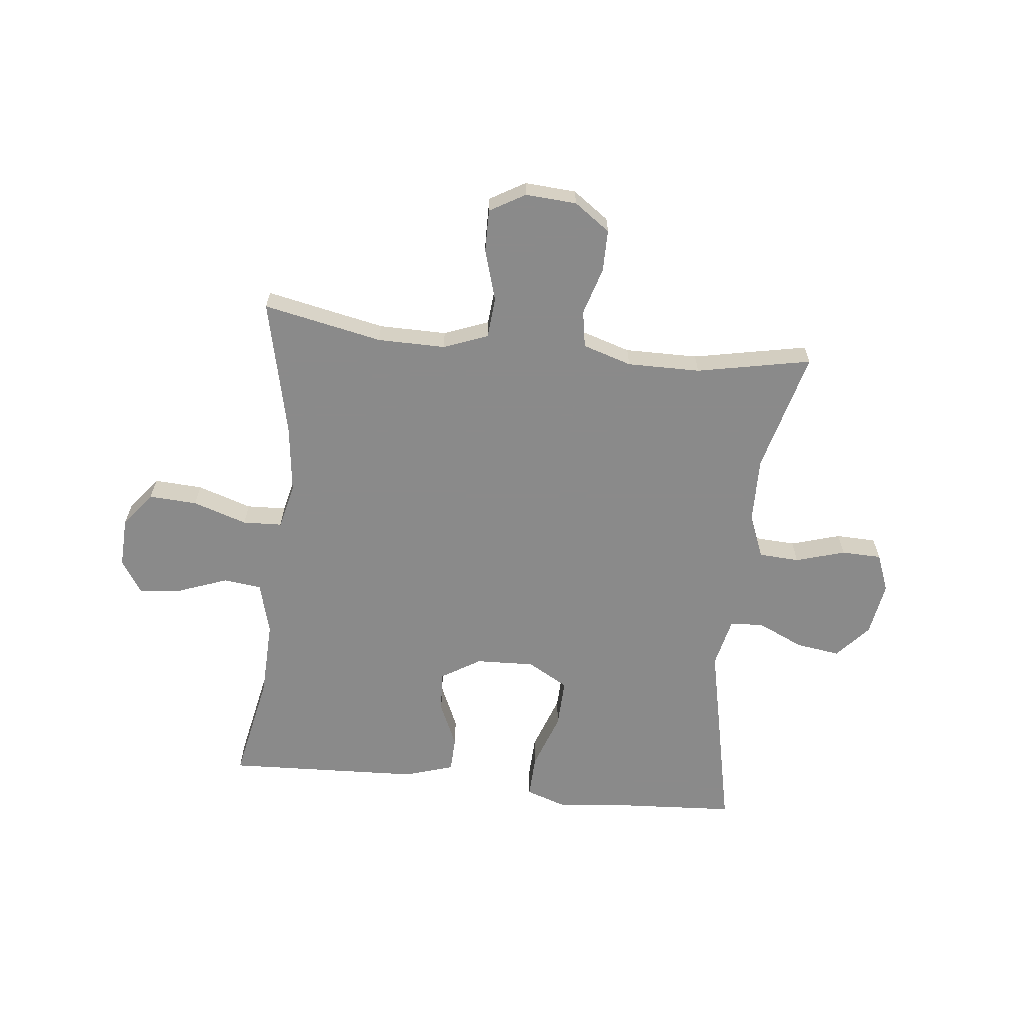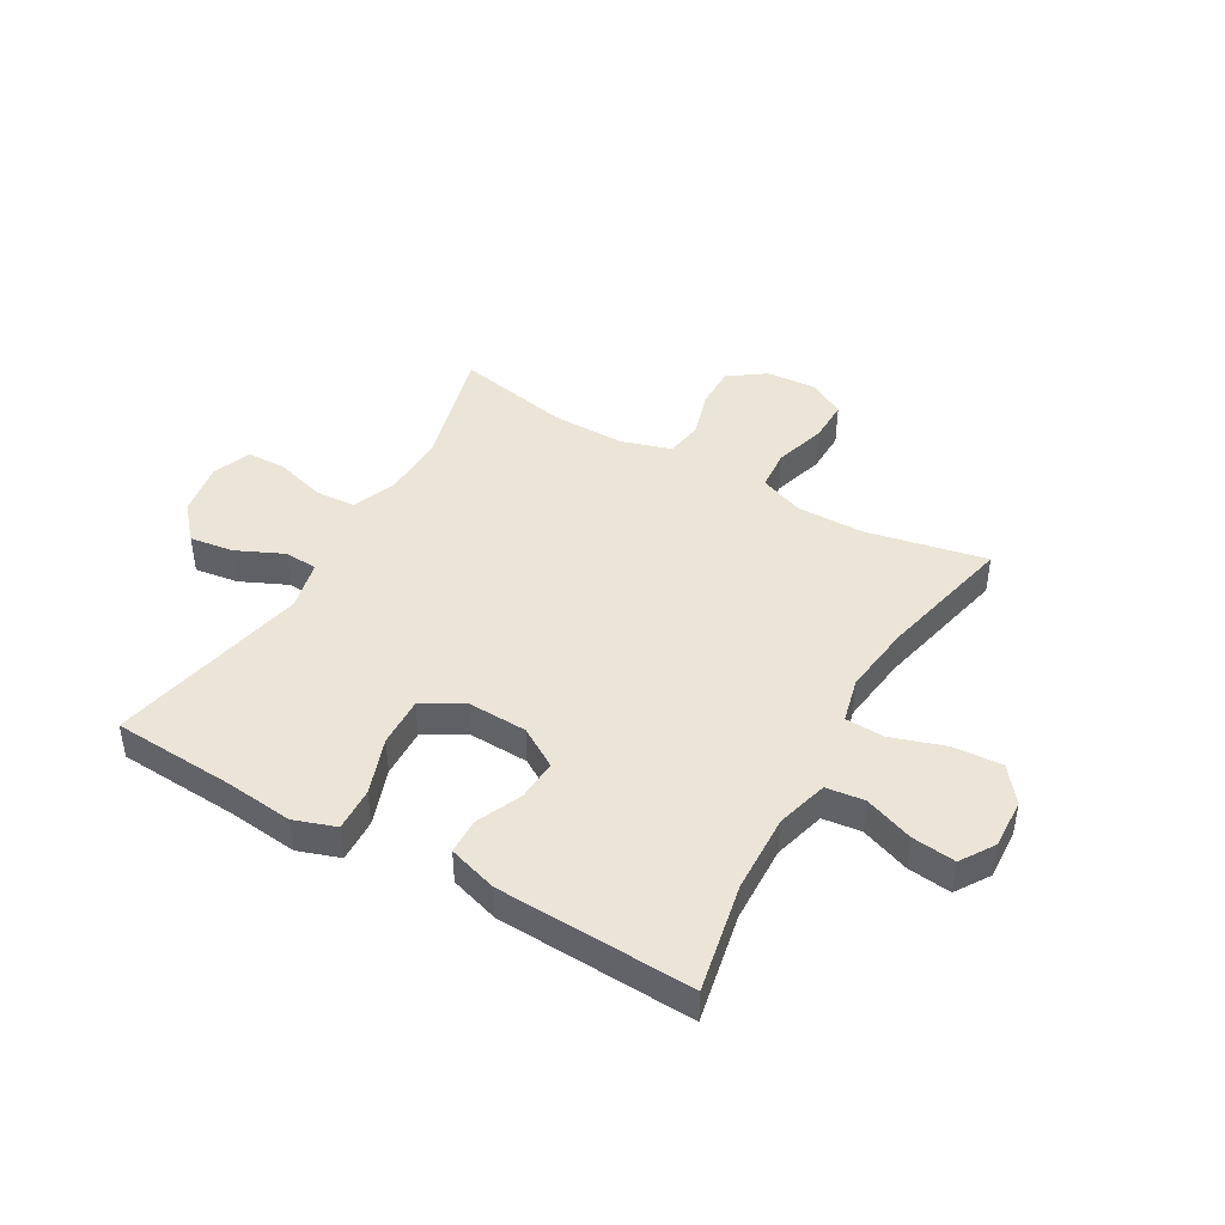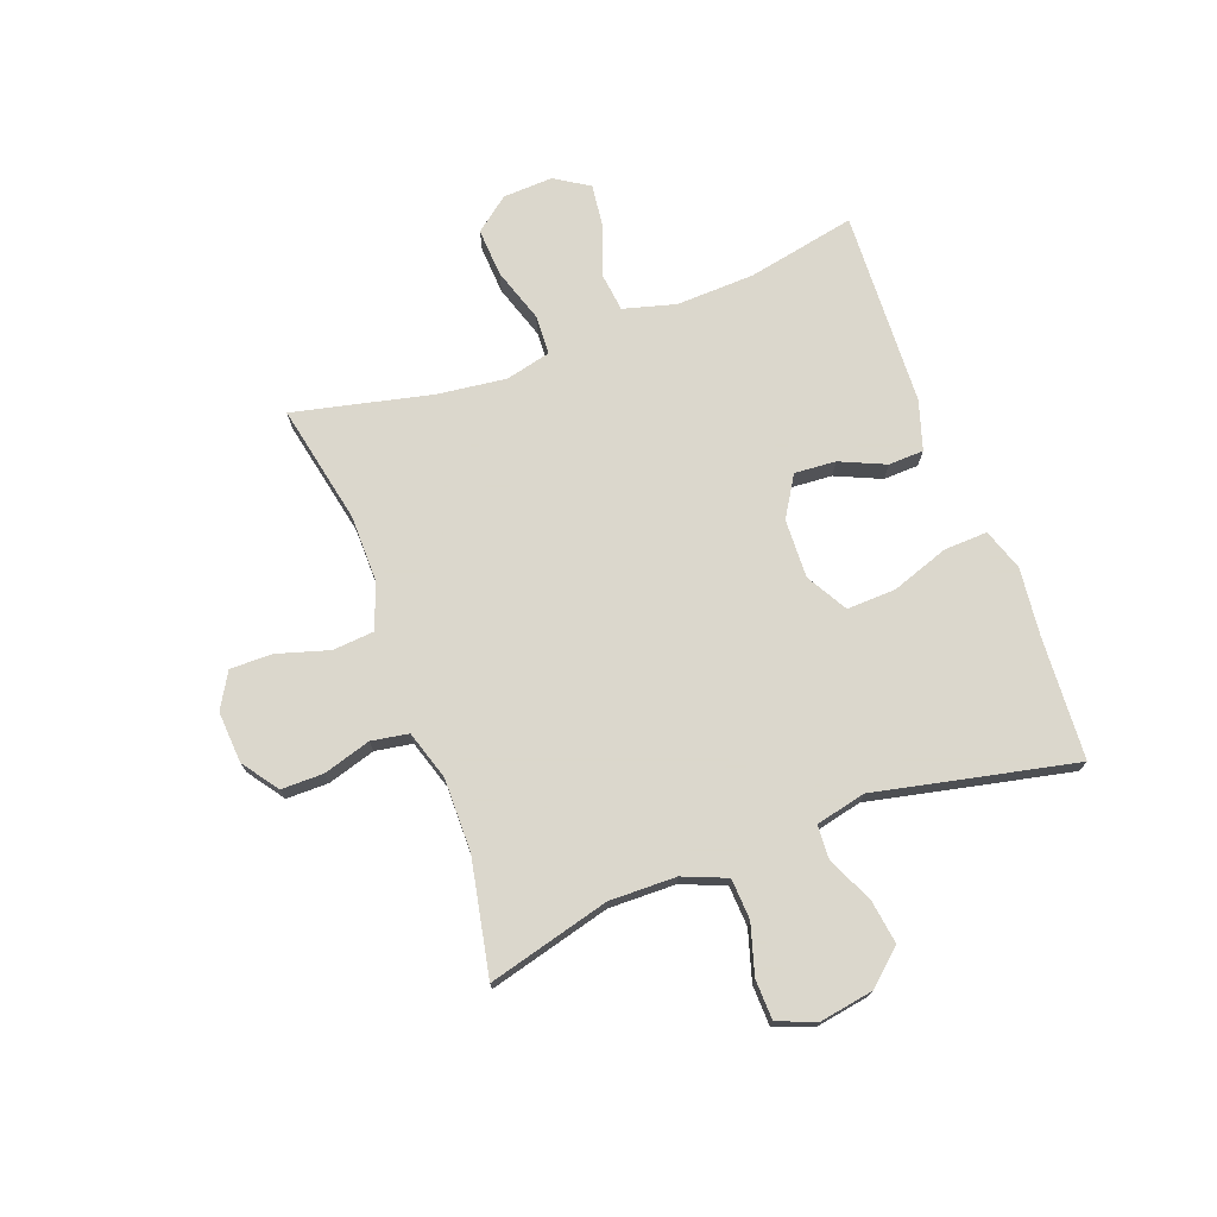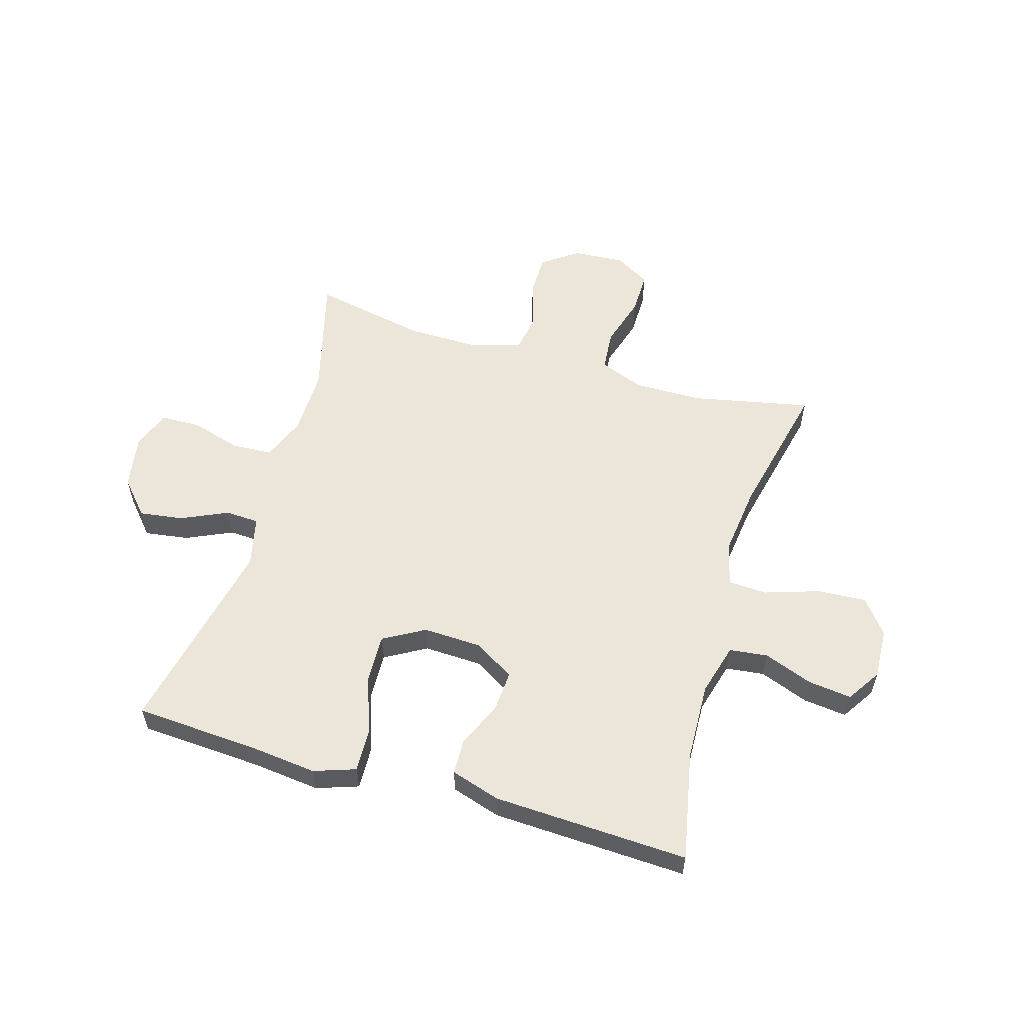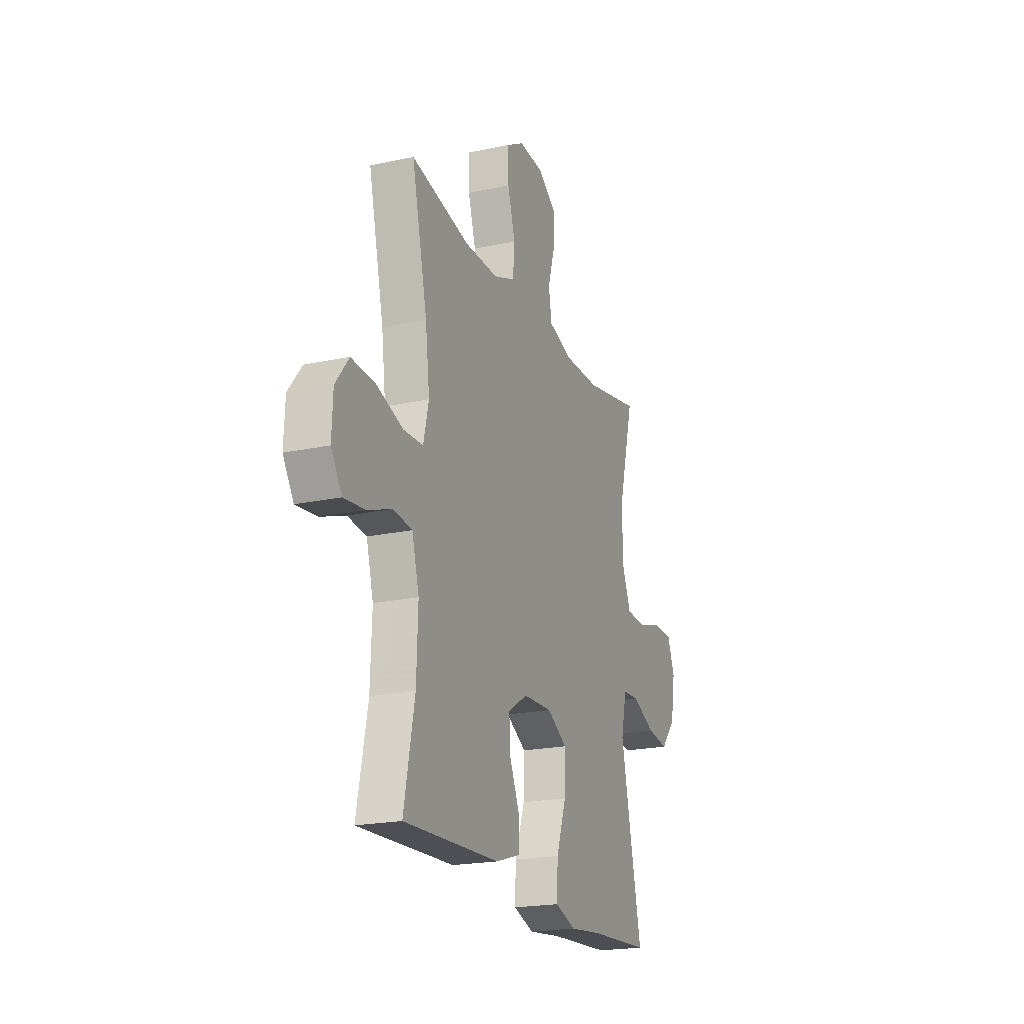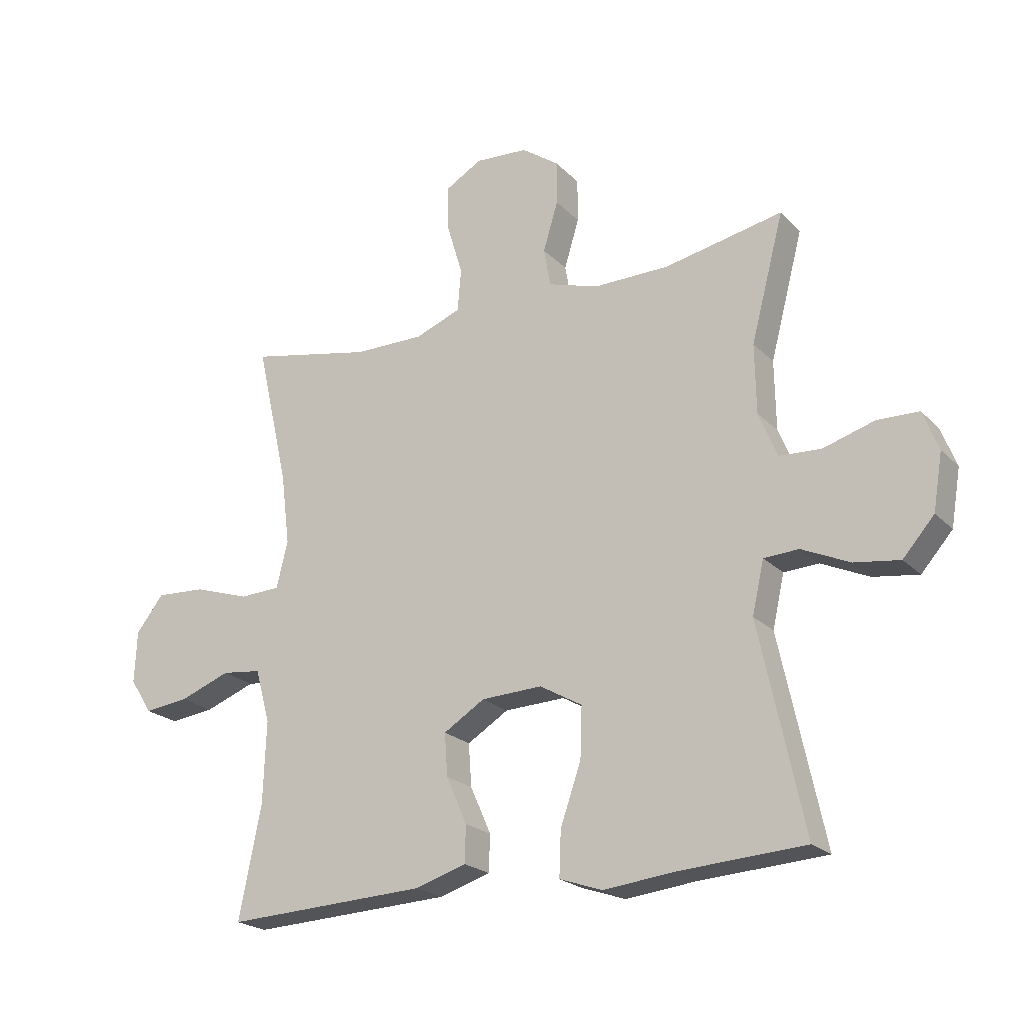
<metadata>
{"format":"obj","ext":"obj","renderer":"f3d","projection":"perspective","resolution":1024,"background":"white","views":[{"elev":-63.6,"azim":-6.2,"up":"+Y"},{"elev":44.1,"azim":-150.2,"up":"+Y"},{"elev":73.4,"azim":69.6,"up":"+Y"},{"elev":56.8,"azim":-163.6,"up":"+Y"},{"elev":-20.7,"azim":-68.7,"up":"+Z"},{"elev":-21.8,"azim":31.2,"up":"+Z"}]}
</metadata>
<code>
v -0.5 0.07 -0.5
v -0.462 0.07 -0.31
v -0.457 0.07 -0.173
v -0.482 0.07 -0.082
v -0.549 0.07 -0.074
v -0.635 0.07 -0.106
v -0.711 0.07 -0.115
v -0.749 0.07 -0.056
v -0.745 0.07 0.032
v -0.698 0.07 0.092
v -0.613 0.07 0.087
v -0.518 0.07 0.056
v -0.449 0.07 0.059
v -0.43 0.07 0.138
v -0.445 0.07 0.259
v -0.5 0.07 0.5
v -0.291 0.07 0.457
v -0.172 0.07 0.456
v -0.094 0.07 0.486
v -0.088 0.07 0.558
v -0.115 0.07 0.648
v -0.116 0.07 0.723
v -0.054 0.07 0.759
v 0.036 0.07 0.753
v 0.099 0.07 0.708
v 0.099 0.07 0.634
v 0.074 0.07 0.551
v 0.085 0.07 0.486
v 0.171 0.07 0.459
v 0.299 0.07 0.46
v 0.5 0.07 0.5
v 0.444 0.07 0.287
v 0.446 0.07 0.17
v 0.477 0.07 0.094
v 0.548 0.07 0.09
v 0.635 0.07 0.116
v 0.705 0.07 0.114
v 0.731 0.07 0.047
v 0.715 0.07 -0.048
v 0.662 0.07 -0.108
v 0.585 0.07 -0.097
v 0.504 0.07 -0.06
v 0.445 0.07 -0.063
v 0.425 0.07 -0.151
v 0.5 0.07 -0.5
v 0.285 0.07 -0.513
v 0.167 0.07 -0.526
v 0.094 0.07 -0.501
v 0.097 0.07 -0.425
v 0.132 0.07 -0.325
v 0.135 0.07 -0.239
v 0.063 0.07 -0.198
v -0.04 0.07 -0.202
v -0.11 0.07 -0.245
v -0.105 0.07 -0.317
v -0.07 0.07 -0.396
v -0.072 0.07 -0.458
v -0.158 0.07 -0.485
v -0.5 0 -0.5
v -0.462 0 -0.31
v -0.457 0 -0.173
v -0.482 0 -0.082
v -0.549 0 -0.074
v -0.635 0 -0.106
v -0.711 0 -0.115
v -0.749 0 -0.056
v -0.745 0 0.032
v -0.698 0 0.092
v -0.613 0 0.087
v -0.518 0 0.056
v -0.449 0 0.059
v -0.43 0 0.138
v -0.445 0 0.259
v -0.5 0 0.5
v -0.291 0 0.457
v -0.172 0 0.456
v -0.094 0 0.486
v -0.088 0 0.558
v -0.115 0 0.648
v -0.116 0 0.723
v -0.054 0 0.759
v 0.036 0 0.753
v 0.099 0 0.708
v 0.099 0 0.634
v 0.074 0 0.551
v 0.085 0 0.486
v 0.171 0 0.459
v 0.299 0 0.46
v 0.5 0 0.5
v 0.444 0 0.287
v 0.446 0 0.17
v 0.477 0 0.094
v 0.548 0 0.09
v 0.635 0 0.116
v 0.705 0 0.114
v 0.731 0 0.047
v 0.715 0 -0.048
v 0.662 0 -0.108
v 0.585 0 -0.097
v 0.504 0 -0.06
v 0.445 0 -0.063
v 0.425 0 -0.151
v 0.5 0 -0.5
v 0.285 0 -0.513
v 0.167 0 -0.526
v 0.094 0 -0.501
v 0.097 0 -0.425
v 0.132 0 -0.325
v 0.135 0 -0.239
v 0.063 0 -0.198
v -0.04 0 -0.202
v -0.11 0 -0.245
v -0.105 0 -0.317
v -0.07 0 -0.396
v -0.072 0 -0.458
v -0.158 0 -0.485
f 55 56 57 58
f 54 55 58 1
f 47 48 49 50
f 46 47 50 51
f 44 45 46 51
f 43 44 51 52
f 39 40 41 42
f 39 42 43
f 38 39 43
f 35 36 37 38
f 34 35 38 43
f 33 34 43 52
f 30 31 32
f 29 30 32 33
f 28 29 33 52
f 24 25 26 27
f 20 21 22 23
f 19 20 23 24
f 15 16 17
f 14 15 17 18
f 13 14 18 19
f 9 10 11 12
f 9 12 13
f 8 9 13
f 5 6 7 8
f 5 8 13
f 4 5 13 19
f 54 1 2
f 53 54 2 3
f 19 24 27 28
f 19 28 52 53
f 3 4 19 53
f 116 115 114 113
f 59 116 113 112
f 108 107 106 105
f 109 108 105 104
f 109 104 103 102
f 110 109 102 101
f 100 99 98 97
f 101 100 97
f 101 97 96
f 96 95 94 93
f 101 96 93 92
f 110 101 92 91
f 90 89 88
f 91 90 88 87
f 110 91 87 86
f 85 84 83 82
f 81 80 79 78
f 82 81 78 77
f 75 74 73
f 76 75 73 72
f 77 76 72 71
f 70 69 68 67
f 71 70 67
f 71 67 66
f 66 65 64 63
f 71 66 63
f 77 71 63 62
f 60 59 112
f 61 60 112 111
f 86 85 82 77
f 111 110 86 77
f 111 77 62 61
f 1 59 60 2
f 2 60 61 3
f 3 61 62 4
f 4 62 63 5
f 5 63 64 6
f 6 64 65 7
f 7 65 66 8
f 8 66 67 9
f 9 67 68 10
f 10 68 69 11
f 11 69 70 12
f 12 70 71 13
f 13 71 72 14
f 14 72 73 15
f 15 73 74 16
f 16 74 75 17
f 17 75 76 18
f 18 76 77 19
f 19 77 78 20
f 20 78 79 21
f 21 79 80 22
f 22 80 81 23
f 23 81 82 24
f 24 82 83 25
f 25 83 84 26
f 26 84 85 27
f 27 85 86 28
f 28 86 87 29
f 29 87 88 30
f 30 88 89 31
f 31 89 90 32
f 32 90 91 33
f 33 91 92 34
f 34 92 93 35
f 35 93 94 36
f 36 94 95 37
f 37 95 96 38
f 38 96 97 39
f 39 97 98 40
f 40 98 99 41
f 41 99 100 42
f 42 100 101 43
f 43 101 102 44
f 44 102 103 45
f 45 103 104 46
f 46 104 105 47
f 47 105 106 48
f 48 106 107 49
f 49 107 108 50
f 50 108 109 51
f 51 109 110 52
f 52 110 111 53
f 53 111 112 54
f 54 112 113 55
f 55 113 114 56
f 56 114 115 57
f 57 115 116 58
f 58 116 59 1

</code>
